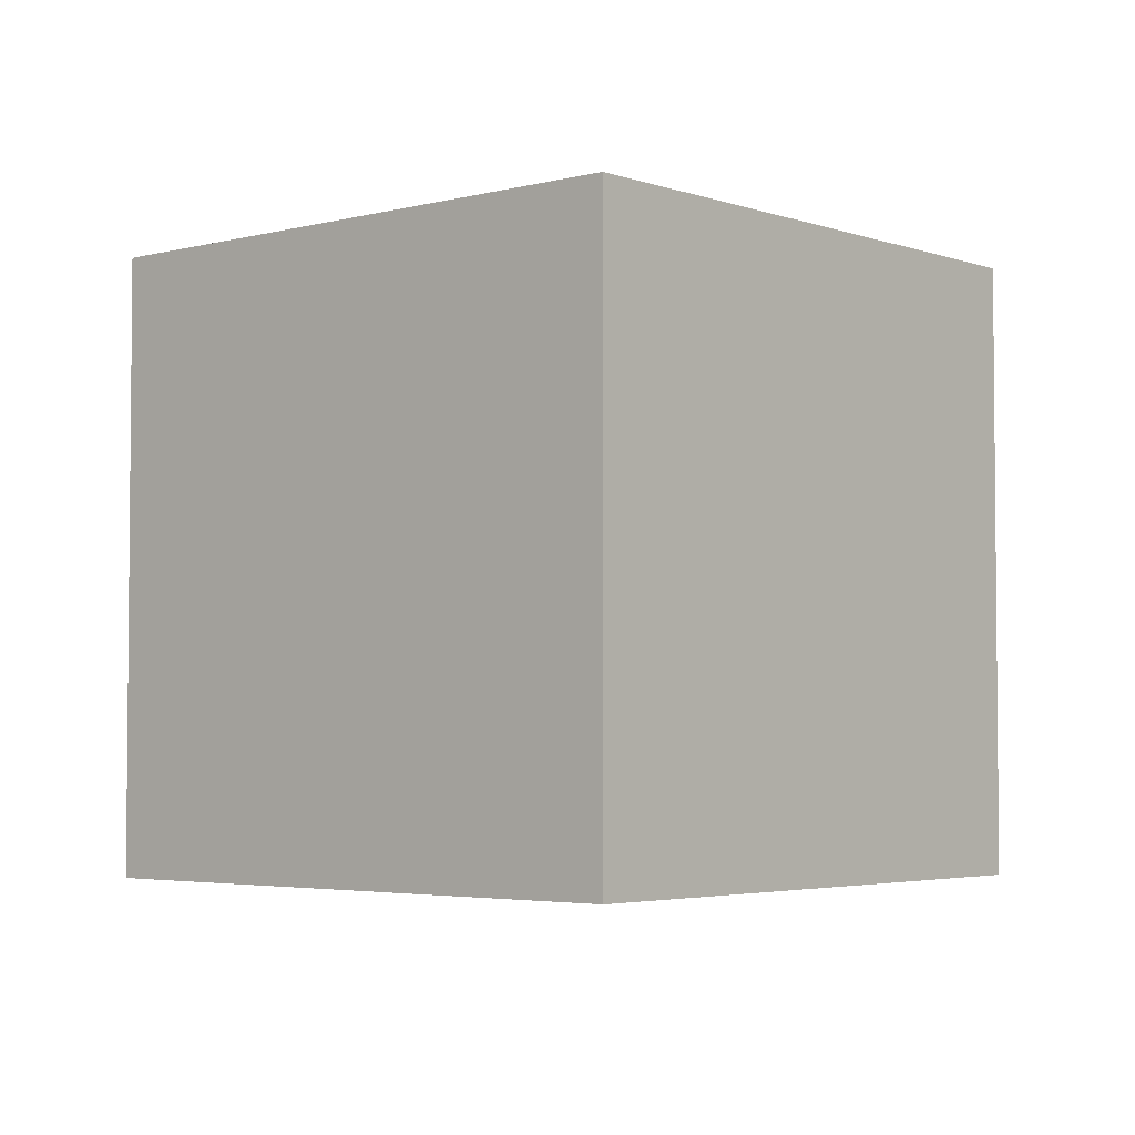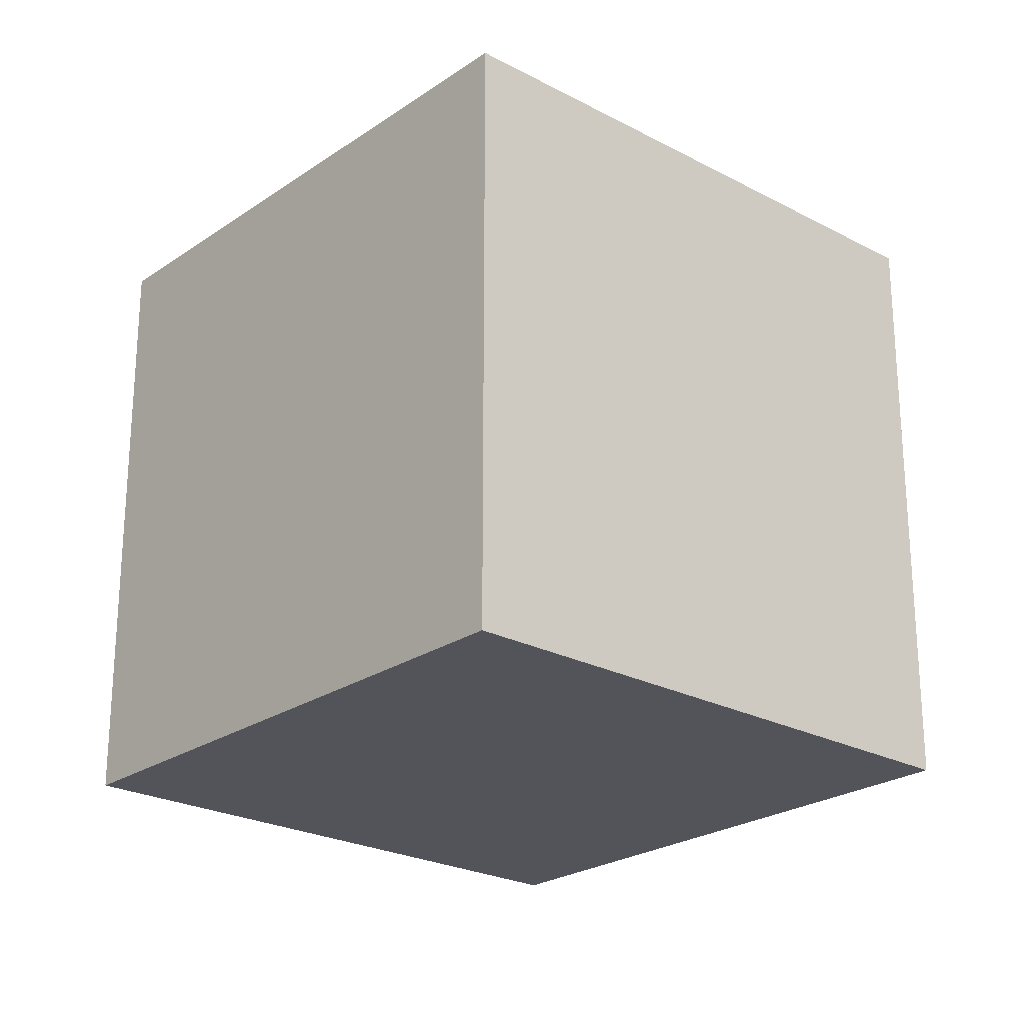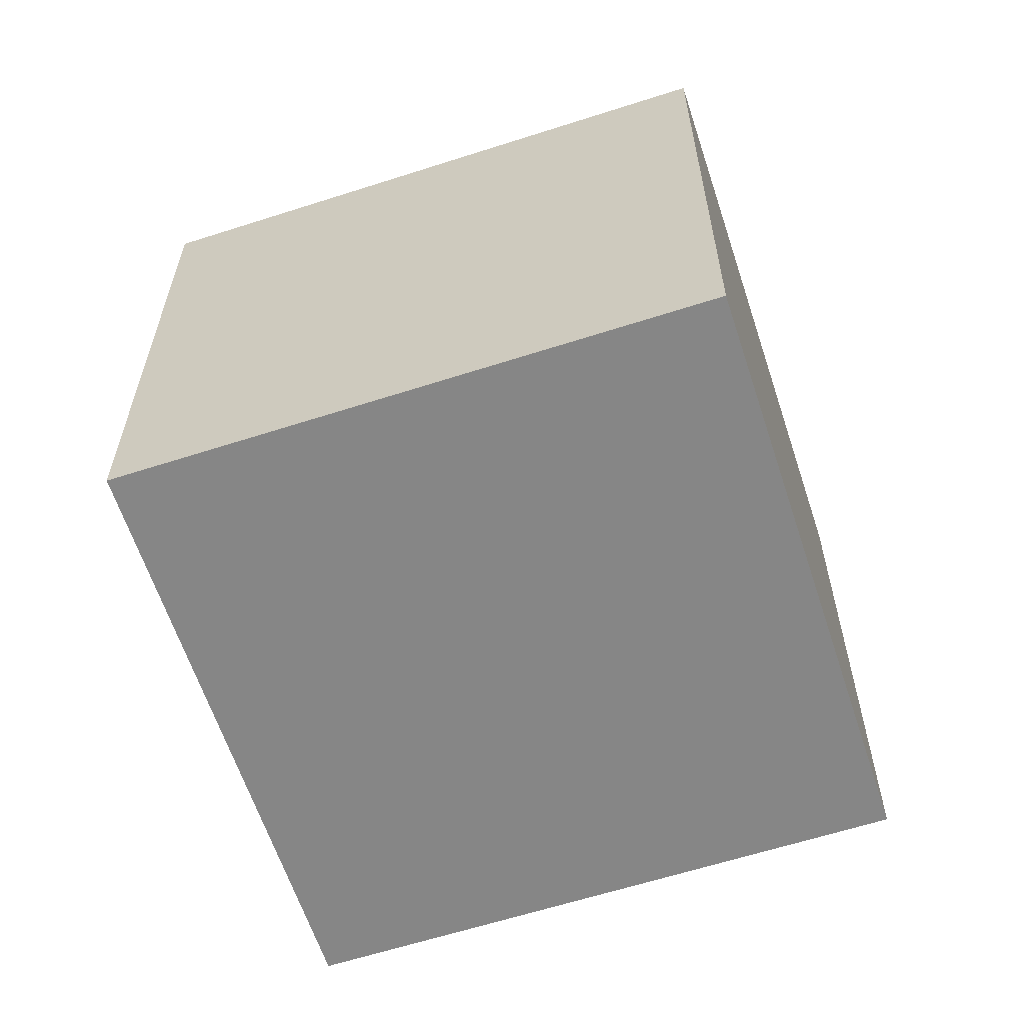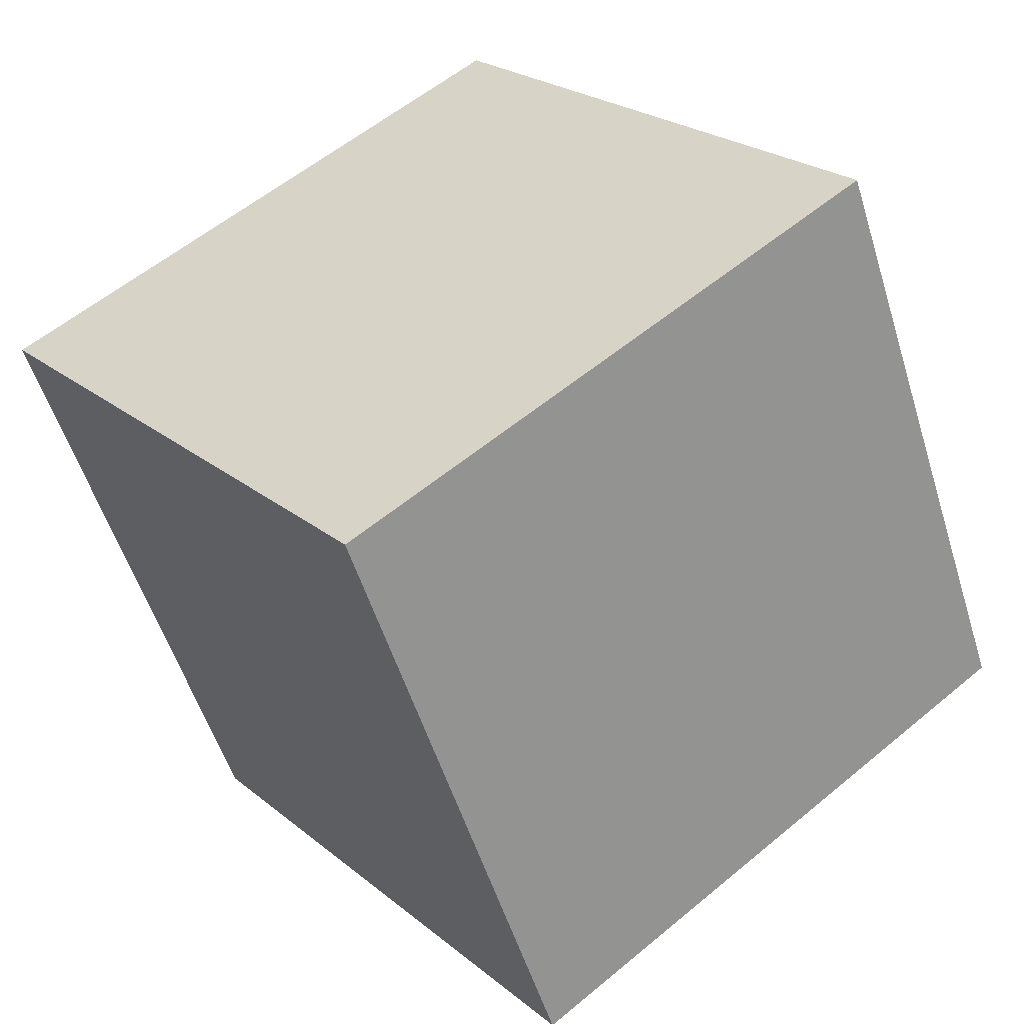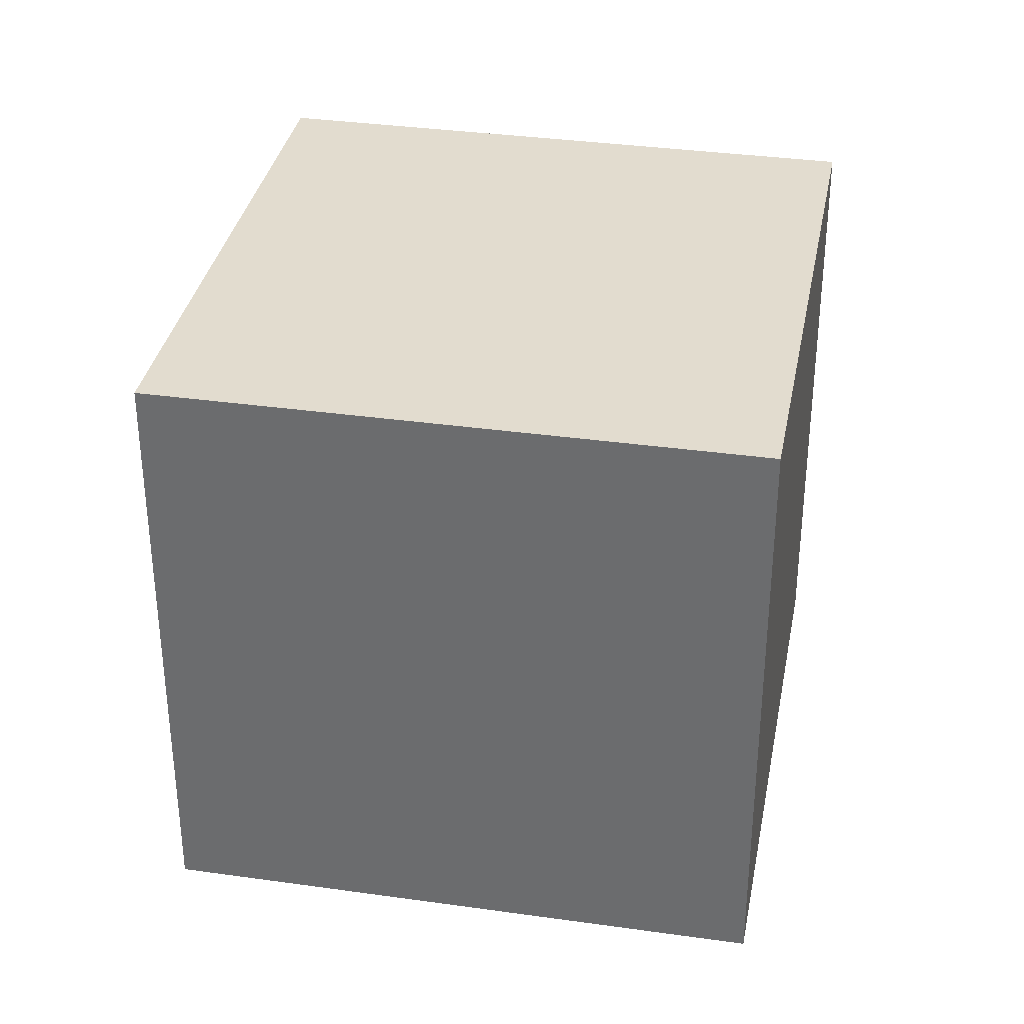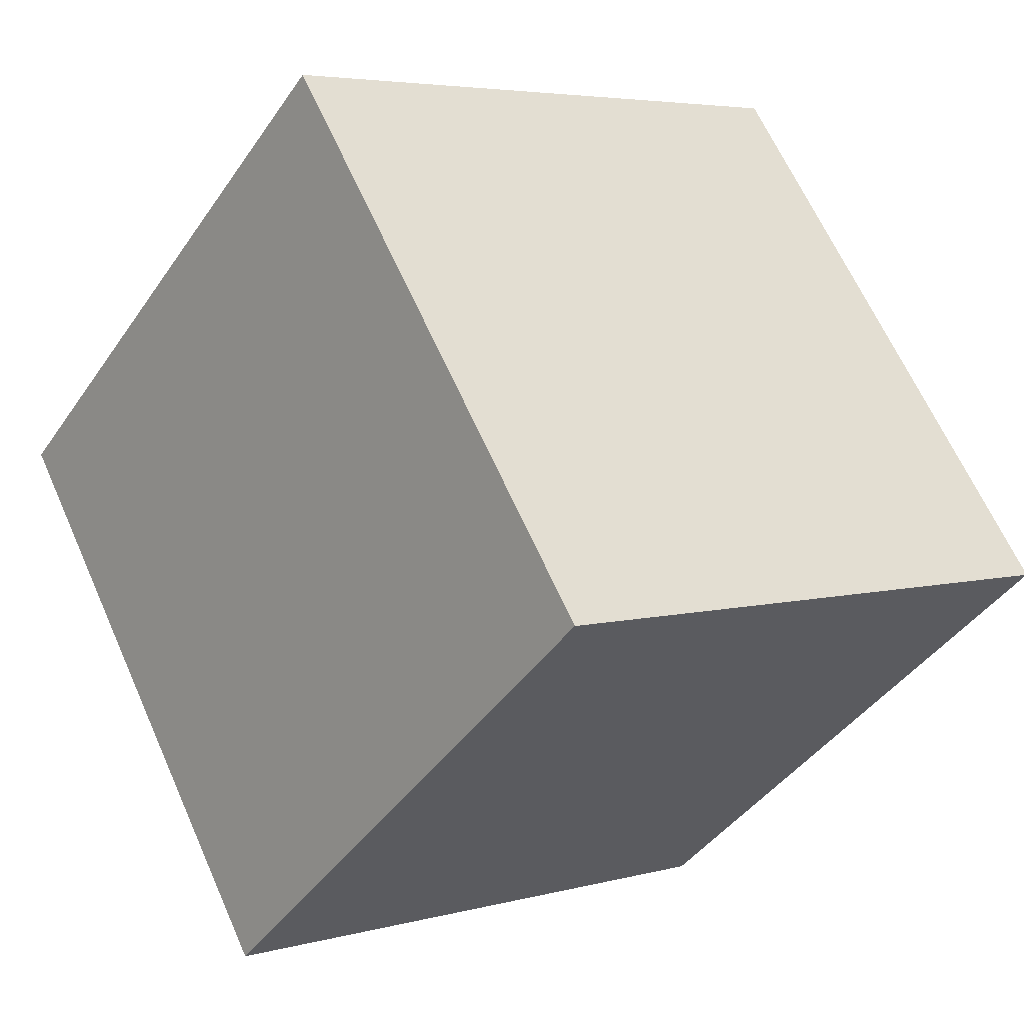
<metadata>
{"format":"obj","ext":"obj","renderer":"f3d","projection":"perspective","resolution":1024,"background":"white","views":[{"elev":-3.6,"azim":-86.9,"up":"+Z"},{"elev":-23.9,"azim":-169.5,"up":"+Z"},{"elev":-62.1,"azim":160.1,"up":"+Z"},{"elev":-54.1,"azim":-162.9,"up":"+Y"},{"elev":34.7,"azim":-27.3,"up":"+Z"},{"elev":4.7,"azim":-131.2,"up":"+Y"}]}
</metadata>
<code>
v 0.8007 0.5444 -0.3142
v 0.8007 0.5444 0.08575
v 0.5544 0.2293 0.08575
v 0.8007 0.5444 -0.3142
v 0.5544 0.2293 0.08575
v 0.5544 0.2293 -0.3142
v 0.4855 0.7907 -0.3142
v 0.2393 0.4755 -0.3142
v 0.2393 0.4755 0.08575
v 0.4855 0.7907 -0.3142
v 0.2393 0.4755 0.08575
v 0.4855 0.7907 0.08575
v 0.8007 0.5444 -0.3142
v 0.4855 0.7907 -0.3142
v 0.4855 0.7907 0.08575
v 0.8007 0.5444 -0.3142
v 0.4855 0.7907 0.08575
v 0.8007 0.5444 0.08575
v 0.8007 0.5444 0.08575
v 0.4855 0.7907 0.08575
v 0.2393 0.4755 0.08575
v 0.8007 0.5444 0.08575
v 0.2393 0.4755 0.08575
v 0.5544 0.2293 0.08575
v 0.5544 0.2293 0.08575
v 0.2393 0.4755 0.08575
v 0.2393 0.4755 -0.3142
v 0.5544 0.2293 0.08575
v 0.2393 0.4755 -0.3142
v 0.5544 0.2293 -0.3142
v 0.4855 0.7907 -0.3142
v 0.8007 0.5444 -0.3142
v 0.5544 0.2293 -0.3142
v 0.4855 0.7907 -0.3142
v 0.5544 0.2293 -0.3142
v 0.2393 0.4755 -0.3142
f 1 2 3
f 4 5 6
f 7 8 9
f 10 11 12
f 13 14 15
f 16 17 18
f 19 20 21
f 22 23 24
f 25 26 27
f 28 29 30
f 31 32 33
f 34 35 36

</code>
